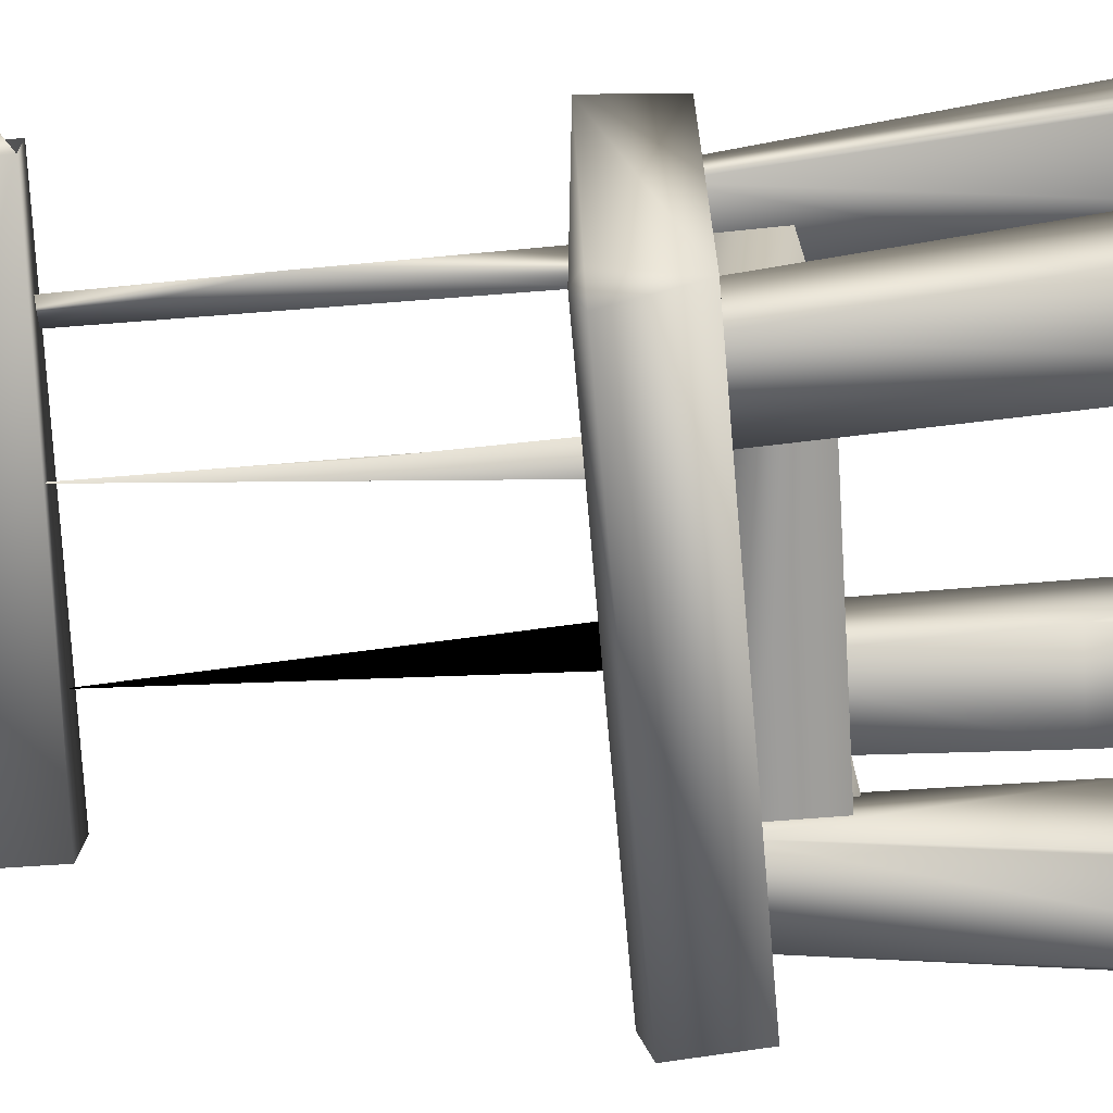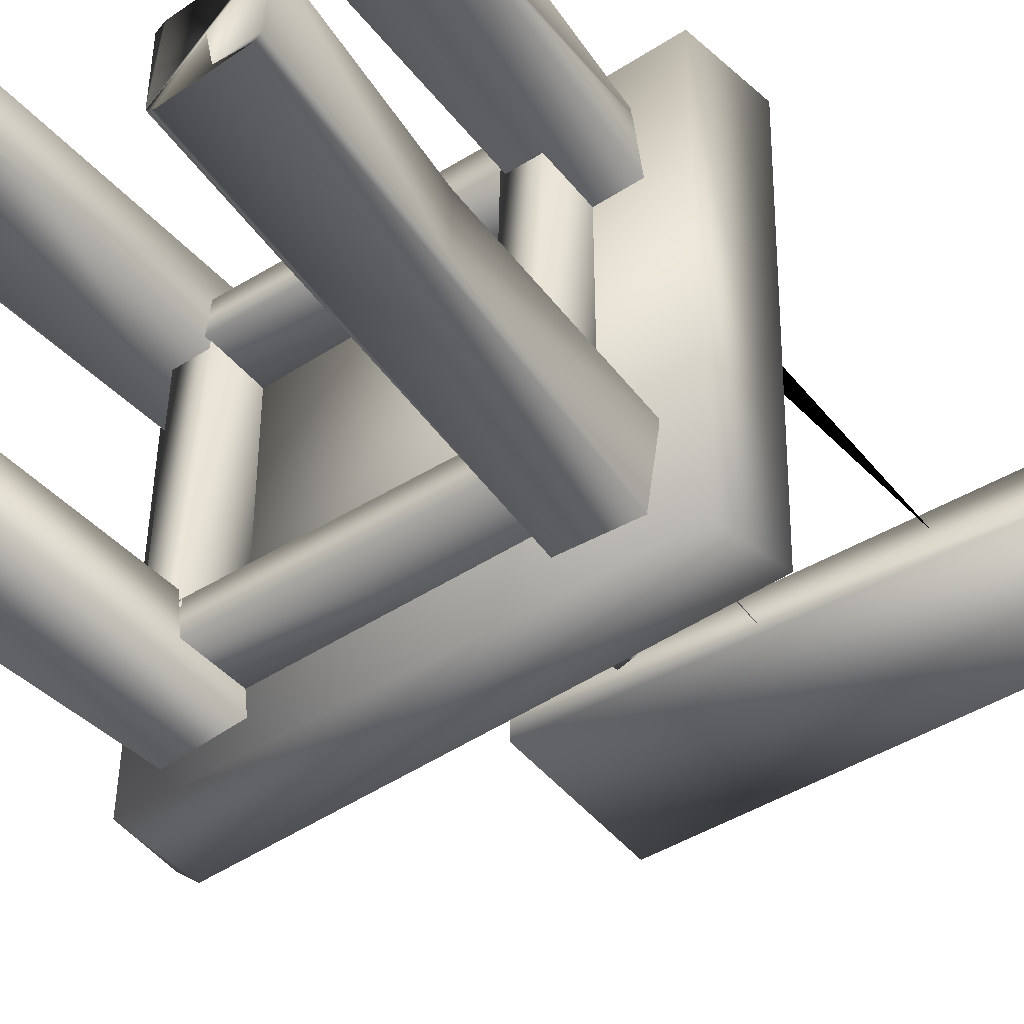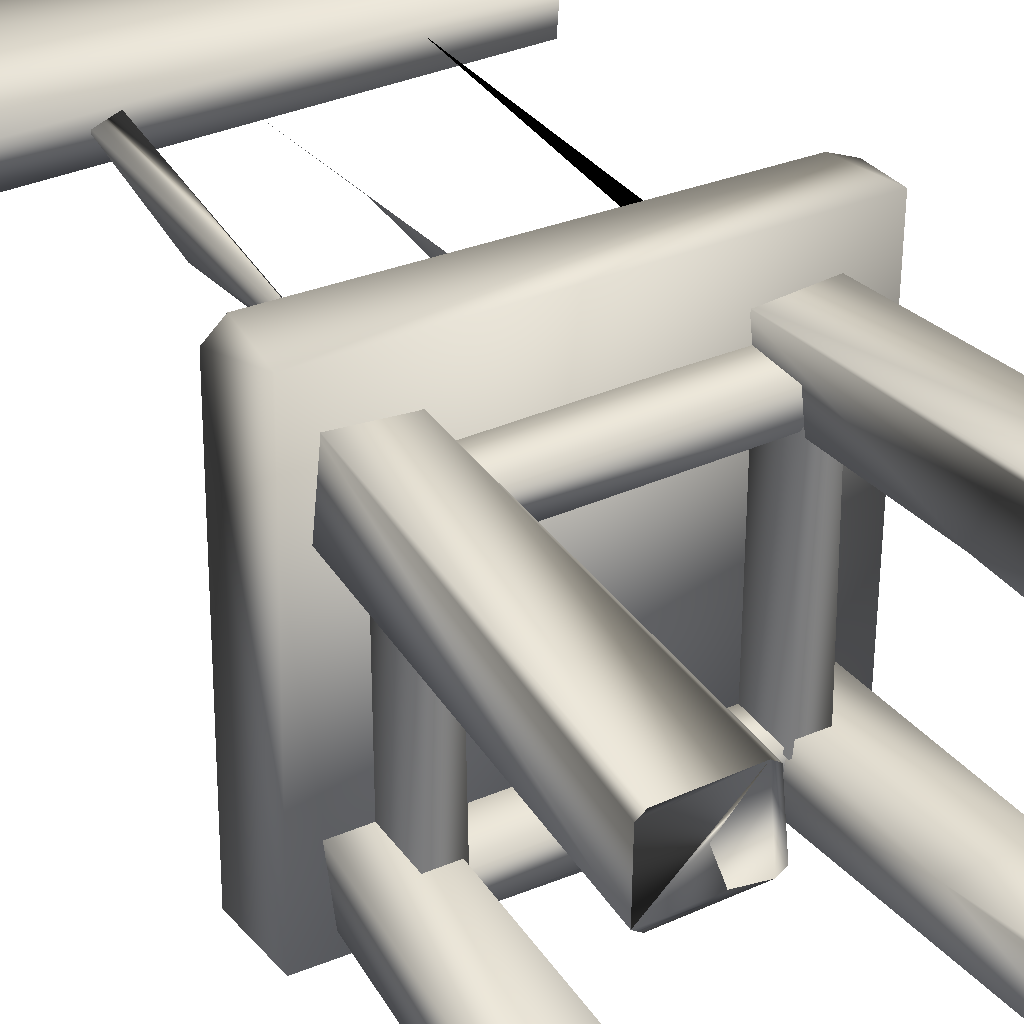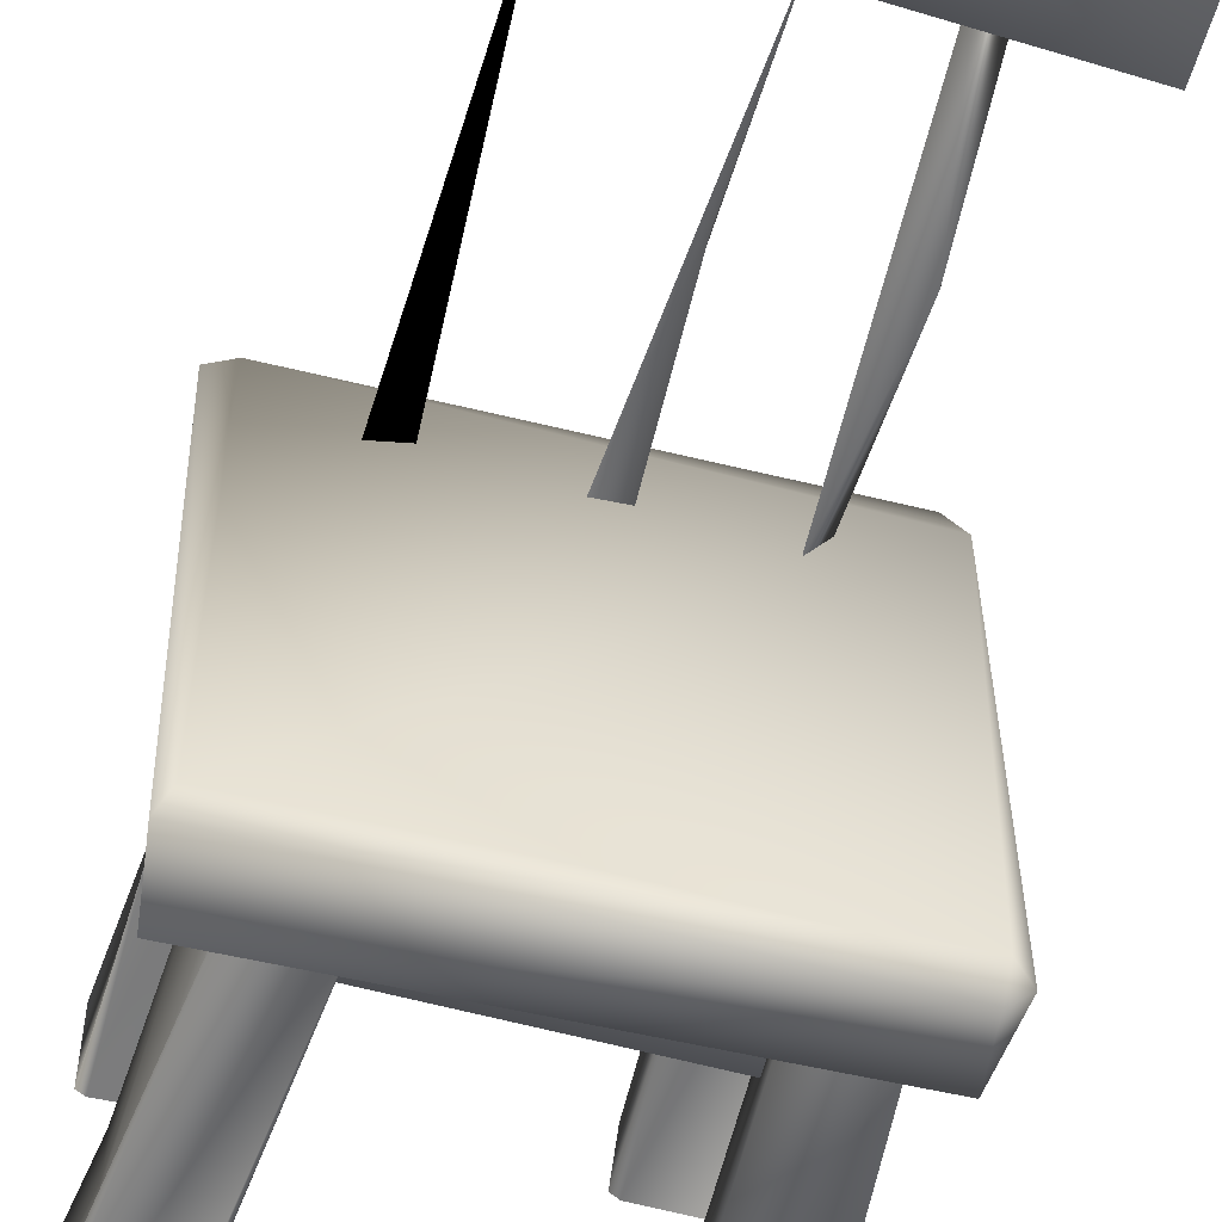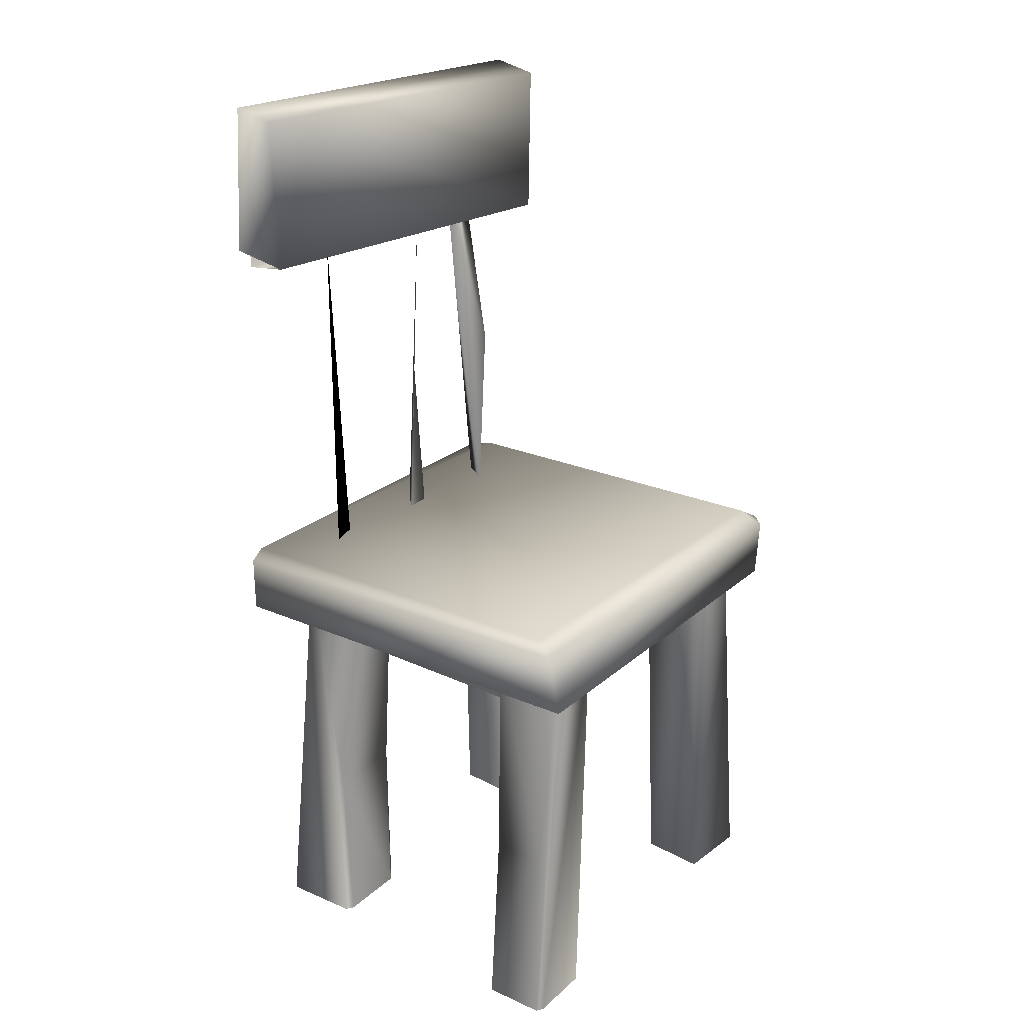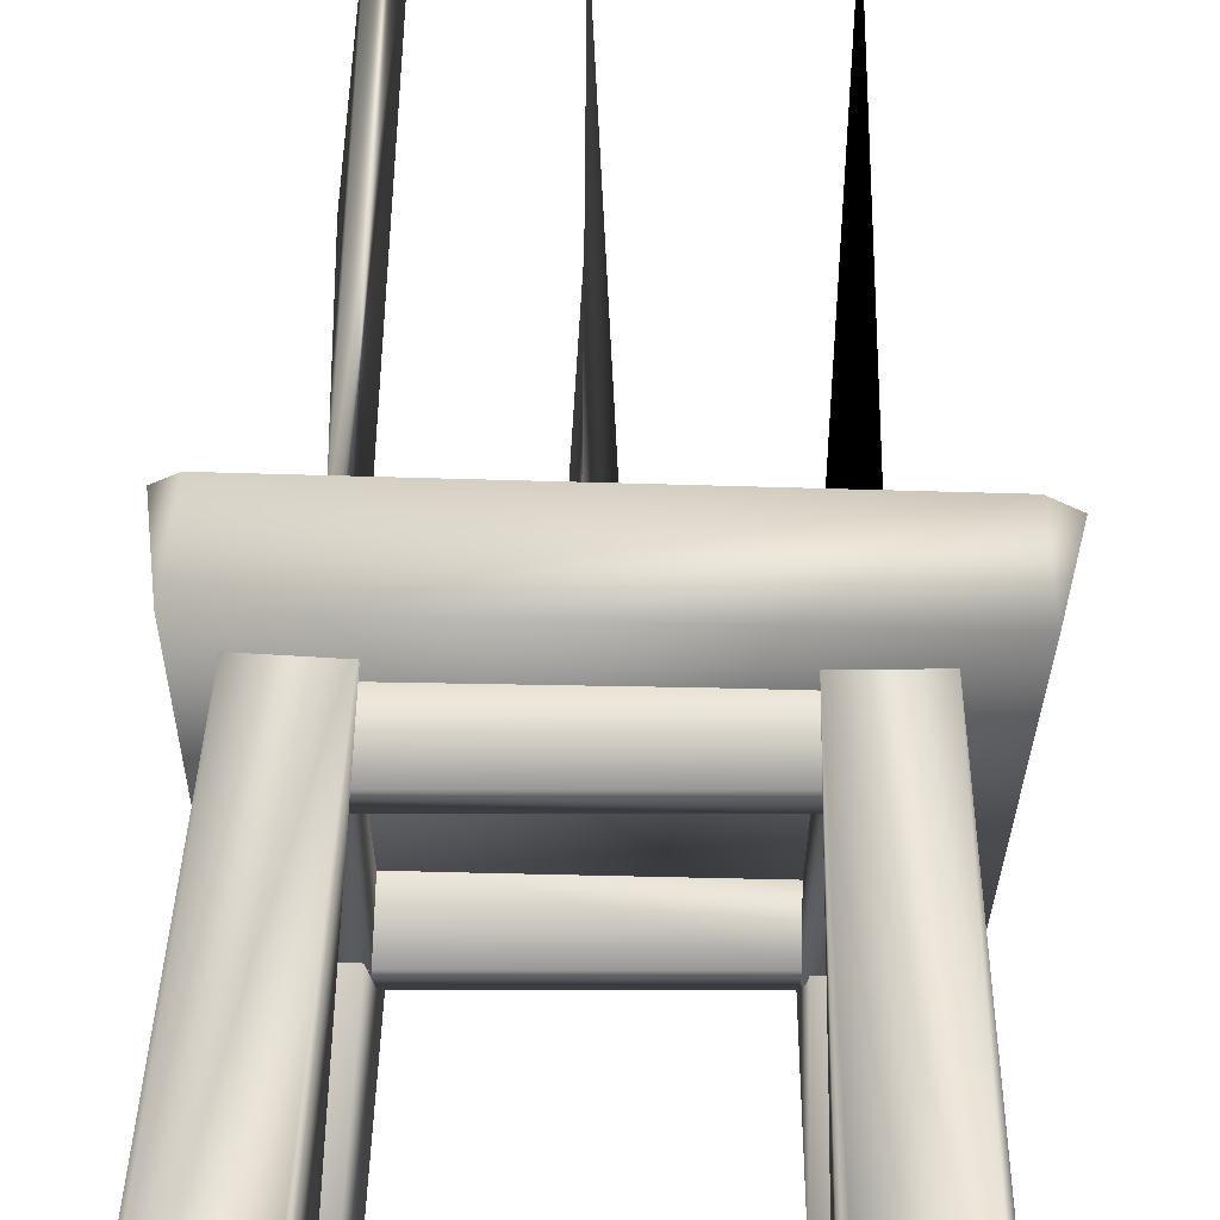
<metadata>
{"format":"obj","ext":"obj","renderer":"f3d","projection":"perspective","resolution":1024,"background":"white","views":[{"elev":-69.7,"azim":-84.9,"up":"+Z"},{"elev":-45.2,"azim":37.1,"up":"+Z"},{"elev":32.9,"azim":-30.6,"up":"+Z"},{"elev":-55.3,"azim":165.0,"up":"+Z"},{"elev":23.6,"azim":126.3,"up":"+Y"},{"elev":66.1,"azim":1.5,"up":"+Z"}]}
</metadata>
<code>
v -0.6004 1.364 0.6406
v -0.6768 1.349 -0.5872
v -0.6483 1.149 -0.6137
v 0.3075 1.351 0.4791
v -0.6753 2.39 0.5918
v 0.6753 2.412 0.4019
v -0.6318 1.377 -0.5521
v 0.6753 2.444 0.5782
v -0.6543 1.364 0.5907
v 0.6213 1.377 -0.5584
v -0.6202 1.349 -0.6406
v -0.3919 0.008346 -0.5644
v -0.6753 2.849 0.555
v -0.6439 0.000851 -0.5723
v 0.6753 2.872 0.4239
v 0.6753 2.901 0.5506
v 0.6768 1.352 0.5975
v -0.04595 1.898 0.465
v 0.3346 1.208 -0.3625
v 0.6312 1.149 0.6406
v -0.6241 1.149 0.6406
v 0.6517 1.349 -0.617
v 0.3346 0.9986 -0.4649
v 0.6116 1.371 0.619
v 0.6263 1.149 -0.6406
v 0.3346 0.9986 -0.369
v -0.06014 2.411 0.4475
v -0.3262 2.411 0.5225
v 0.3156 1.196 -0.3881
v 0.3346 1.215 -0.4649
v 0.3156 0.9804 -0.3881
v 0.02088 1.348 0.4345
v -0.06343 1.349 0.4413
v -0.4208 1.896 0.4312
v 0.4113 0.9804 -0.3881
v 0.4963 1.224 -0.5516
v -0.3847 0.9804 -0.4649
v -0.4097 0.01138 -0.3608
v 0.3346 0.9986 0.3143
v -0.3847 1.196 -0.369
v 0.3346 1.208 0.4167
v -0.6753 2.818 0.4129
v -0.3847 1.196 -0.4649
v -0.6753 2.337 0.4213
v -0.4064 1.351 0.4897
v -0.4613 0.9804 -0.3881
v 0.4113 1.196 -0.3881
v -0.6753 2.336 0.5332
v -0.3847 0.9804 -0.369
v -0.3489 1.351 0.4067
v -0.4613 1.196 -0.3881
v 0.6351 0.000851 -0.5962
v -0.4248 0.00769 0.5228
v -0.3806 0.01138 0.3113
v -0.6591 0.002339 0.3112
v -0.659 -0 0.5069
v -0.402 0.009001 0.5069
v 0.3614 0.00769 0.5708
v 0.5955 -0 0.5548
v 0.3386 0.01138 0.3113
v 0.5956 0.002339 0.3112
v 0.5727 0.000851 0.5707
v 0.3385 0.009001 0.5548
v -0.6362 0.000851 0.5228
v 0.3295 0.5291 0.3252
v 0.4963 1.224 0.502
v -0.03834 1.349 0.4929
v 0.5746 0.5351 0.3183
v -0.3657 1.196 -0.3881
v -0.4613 0.9986 0.3334
v -0.3847 0.9804 0.3143
v -0.3657 0.9986 0.3334
v -0.3657 0.9804 -0.3881
v 0.6546 -0 -0.5826
v 0.3268 1.207 0.2863
v -0.3847 0.9804 0.4102
v 0.4207 0.009001 -0.5826
v 0.5191 1.222 0.2861
v 0.4402 0.00769 -0.5962
v 0.3614 0.01052 0.2954
v 0.3156 0.9986 0.3334
v -0.3687 1.207 0.2863
v 0.5728 0.003686 0.2953
v -0.346 1.207 -0.5359
v -0.4034 0.01052 0.2954
v -0.561 1.222 0.2861
v 0.3346 0.9986 0.4102
v 0.4113 0.9986 0.3334
v 0.3268 1.207 -0.3358
v 0.5299 1.231 -0.3434
v -0.3847 1.203 0.4037
v -0.6363 0.003686 0.2953
v 0.5746 0.5351 -0.3678
v 0.3041 1.207 0.4863
v -0.4613 1.215 0.3334
v -0.5382 1.224 0.502
v -0.561 1.222 -0.3356
v -0.5382 1.224 -0.5516
v 0.5746 0.5365 -0.5321
v -0.3847 1.196 0.3143
v 0.6753 2.399 0.5292
v 0.3295 0.5291 -0.3678
v 0.3041 1.207 -0.5359
v -0.3657 1.215 0.3334
v 0.4208 0.01138 -0.3955
v -0.3687 1.207 -0.3358
v 0.6351 0.003686 -0.3819
v -0.3971 2.411 0.4966
v 0.3156 1.215 0.3334
v 0.3596 2.411 0.4892
v 0.3346 1.215 0.3143
v -0.3715 0.5291 0.3183
v 0.6547 0.002339 -0.3955
v 0.4113 1.215 0.3334
v 0.4403 0.01052 -0.3819
v 0.4001 1.351 0.4511
v -0.346 1.207 0.4863
v -0.6667 0.002339 -0.3608
g Default_Layer
f 105 107 77
f 115 107 105
f 56 53 55
f 64 53 56
f 74 107 113
f 52 107 74
f 79 107 52
f 77 107 79
f 54 53 57
f 85 53 54
f 92 53 85
f 55 53 92
f 62 63 58
f 59 63 62
f 61 63 59
f 83 63 61
f 80 63 83
f 60 63 80
f 52 77 79
f 74 77 52
f 113 77 74
f 107 77 113
f 115 77 107
f 105 77 115
f 85 55 92
f 54 55 85
f 57 55 54
f 53 55 57
f 64 55 53
f 56 55 64
f 1 9 21
f 15 42 16
f 38 14 12
f 5 13 42
f 118 14 38
f 44 5 42
f 11 2 7
f 2 11 3
f 15 8 6
f 16 8 15
f 60 65 80
f 24 17 10
f 59 83 61
f 23 37 30
f 7 2 9
f 10 22 7
f 24 1 21
f 26 37 23
f 20 24 21
f 10 7 9
f 24 10 9
f 39 71 111
f 1 24 9
f 17 20 22
f 21 9 3
f 20 21 3
f 25 20 3
f 22 25 11
f 116 110 4
f 4 110 116
f 49 26 40
f 28 45 50
f 111 100 41
f 18 33 67
f 71 39 76
f 19 40 26
f 99 74 36
f 90 99 36
f 93 99 90
f 113 99 93
f 74 99 113
f 30 43 19
f 76 39 87
f 36 74 52
f 49 37 26
f 67 27 18
f 80 83 59
f 68 78 66
f 60 80 59
f 32 27 67
f 61 68 66
f 59 61 66
f 62 59 66
f 58 60 59
f 62 58 59
f 97 98 14
f 118 97 14
f 24 20 17
f 10 17 22
f 7 22 11
f 55 96 86
f 56 96 55
f 64 96 56
f 33 18 32
f 22 20 25
f 38 12 84
f 106 38 84
f 98 12 14
f 84 12 98
f 63 65 60
f 94 65 63
f 3 9 2
f 11 25 3
f 75 65 94
f 94 58 62
f 66 94 62
f 32 18 27
f 108 45 28
f 50 34 28
f 28 34 108
f 108 34 45
f 63 58 94
f 30 37 43
f 79 77 103
f 45 34 50
f 111 71 100
f 19 43 40
f 52 79 103
f 36 52 103
f 102 103 77
f 105 102 77
f 103 102 89
f 117 96 64
f 53 57 117
f 64 53 117
f 112 117 57
f 54 112 57
f 117 112 82
f 41 100 91
f 91 76 41
f 16 42 13
f 15 44 42
f 6 48 44
f 101 13 48
f 87 41 76
f 16 13 101
f 72 73 104
f 73 69 104
f 70 46 72
f 46 73 72
f 51 95 69
f 95 104 69
f 46 70 51
f 70 95 51
f 106 97 118
f 101 48 6
f 83 80 68
f 38 106 118
f 61 83 68
f 88 35 114
f 35 47 114
f 6 44 15
f 80 65 68
f 65 75 68
f 75 78 68
f 81 31 88
f 54 85 112
f 89 93 90
f 102 93 89
f 115 93 102
f 31 35 88
f 29 109 47
f 107 93 115
f 113 93 107
f 55 86 92
f 81 109 29
f 92 86 85
f 105 115 102
f 85 86 112
f 31 81 29
f 112 86 82
f 109 114 47
f 63 60 58

</code>
